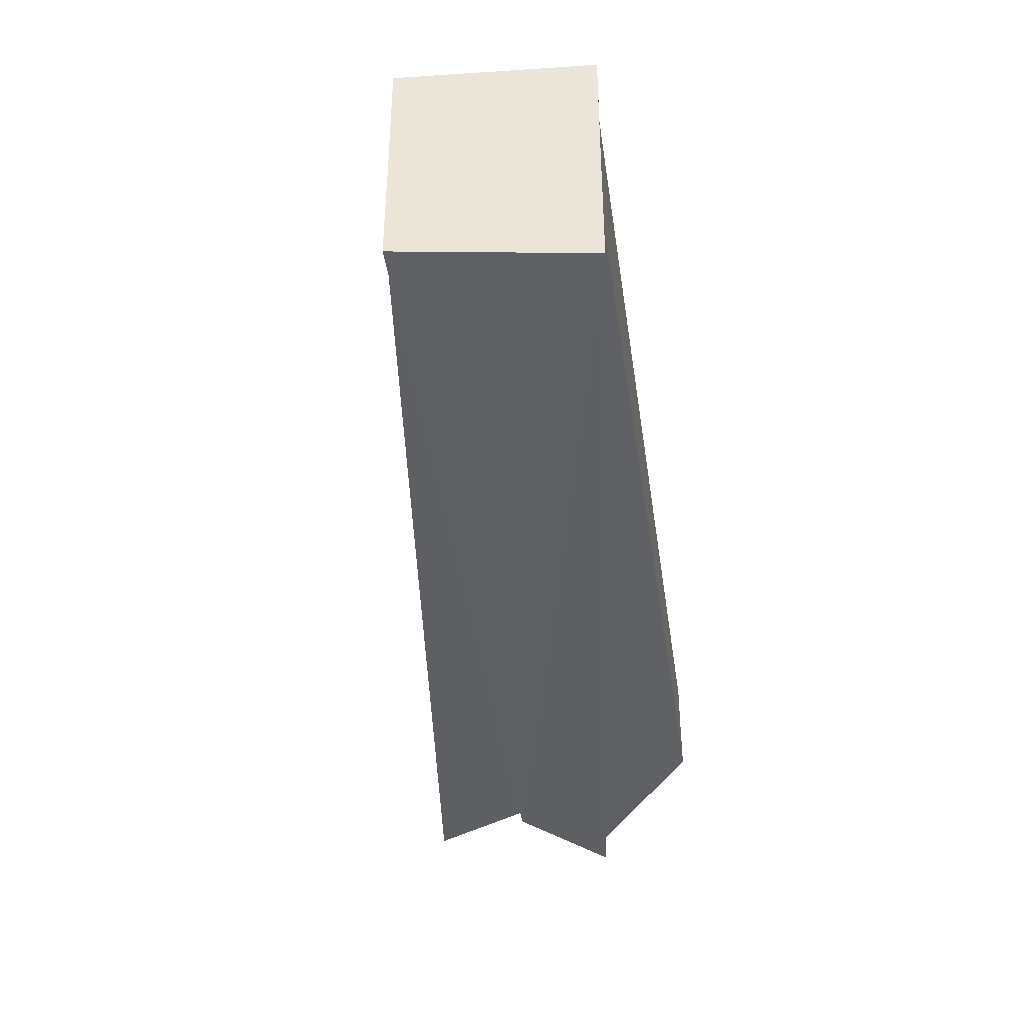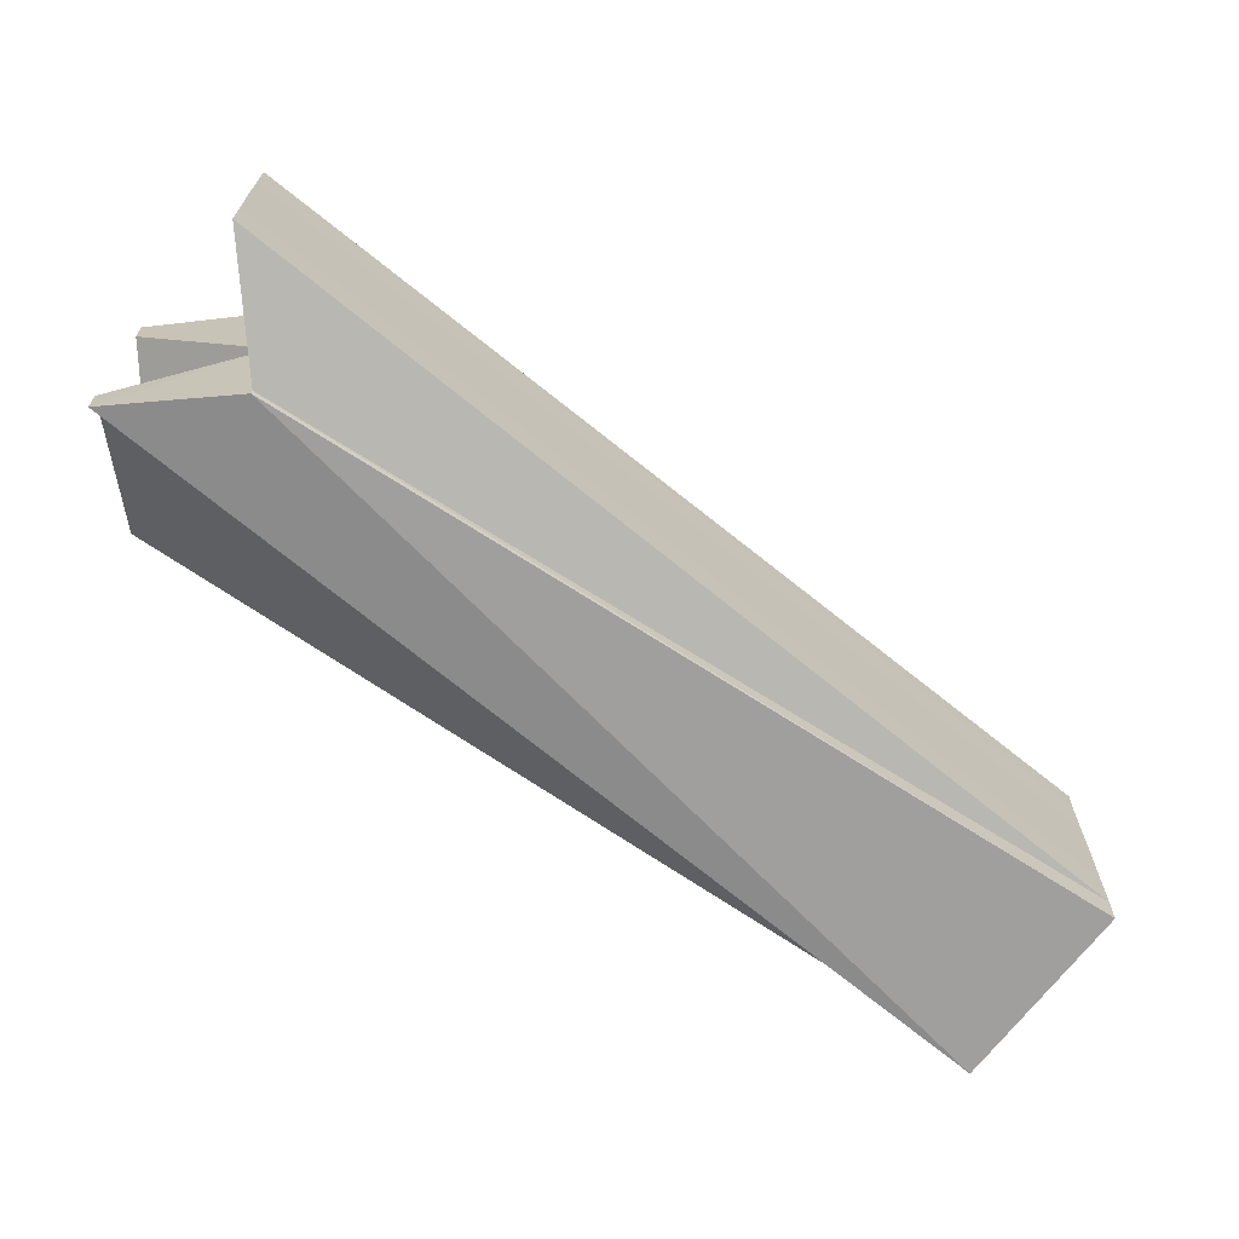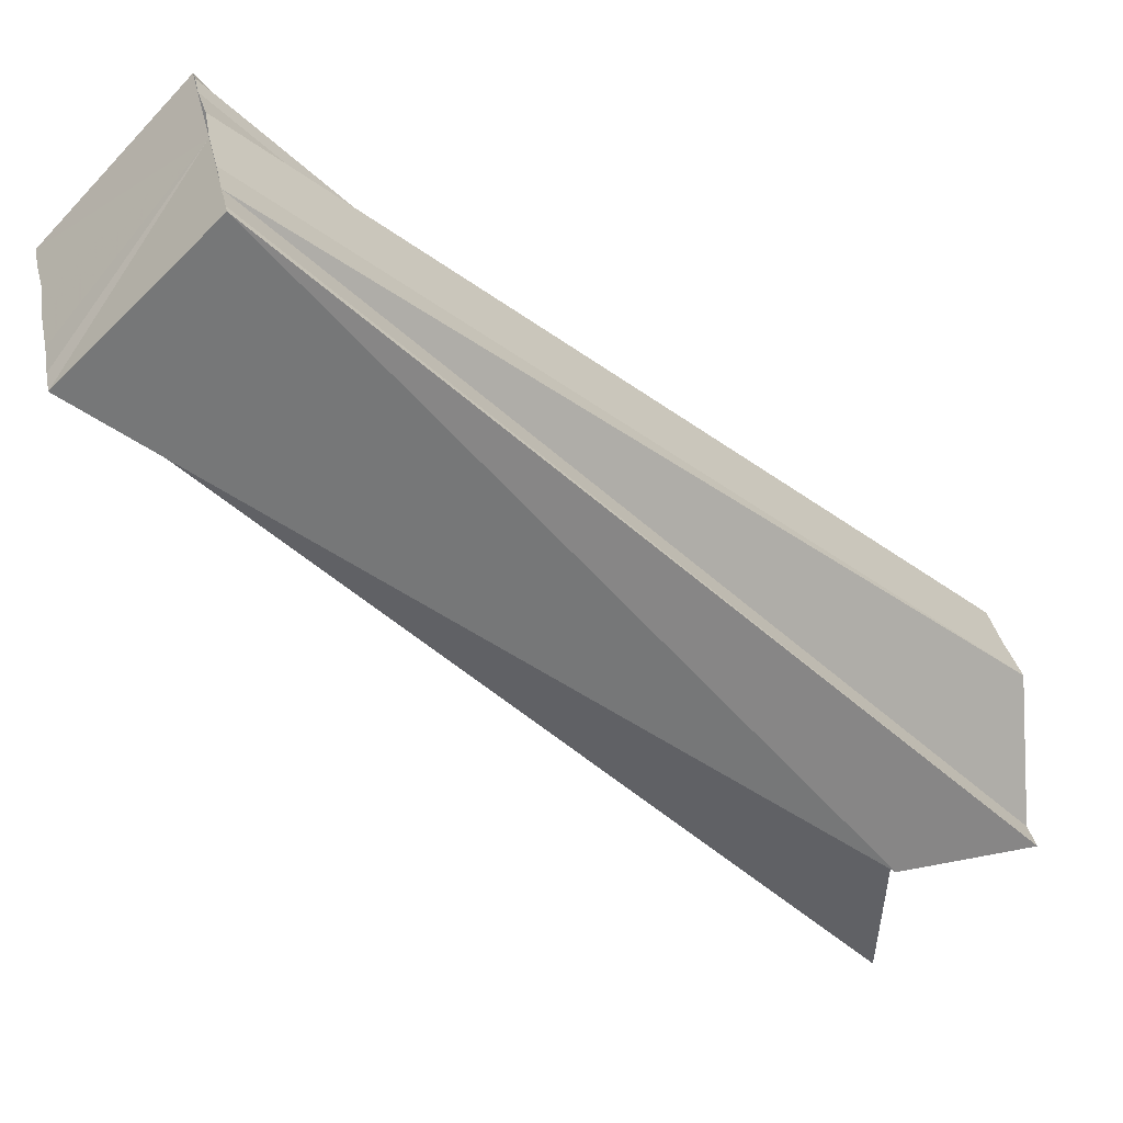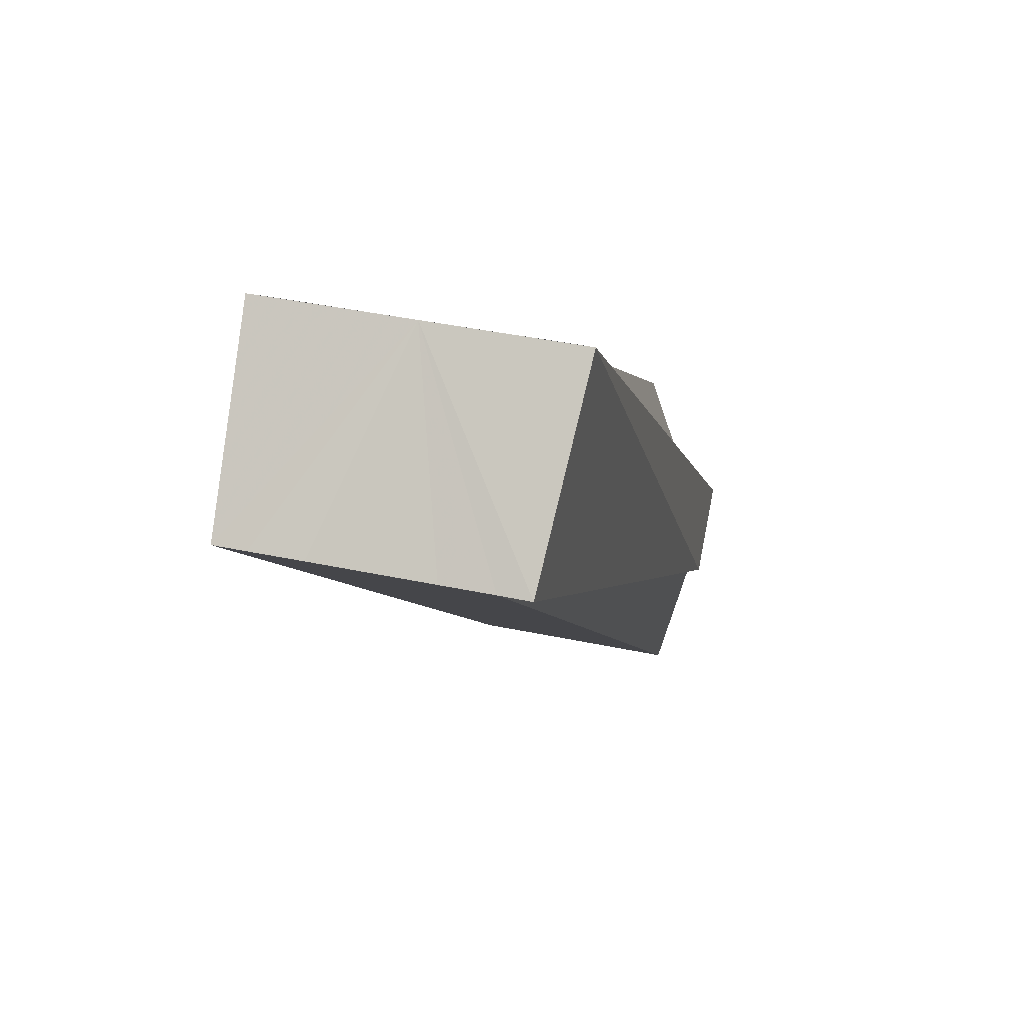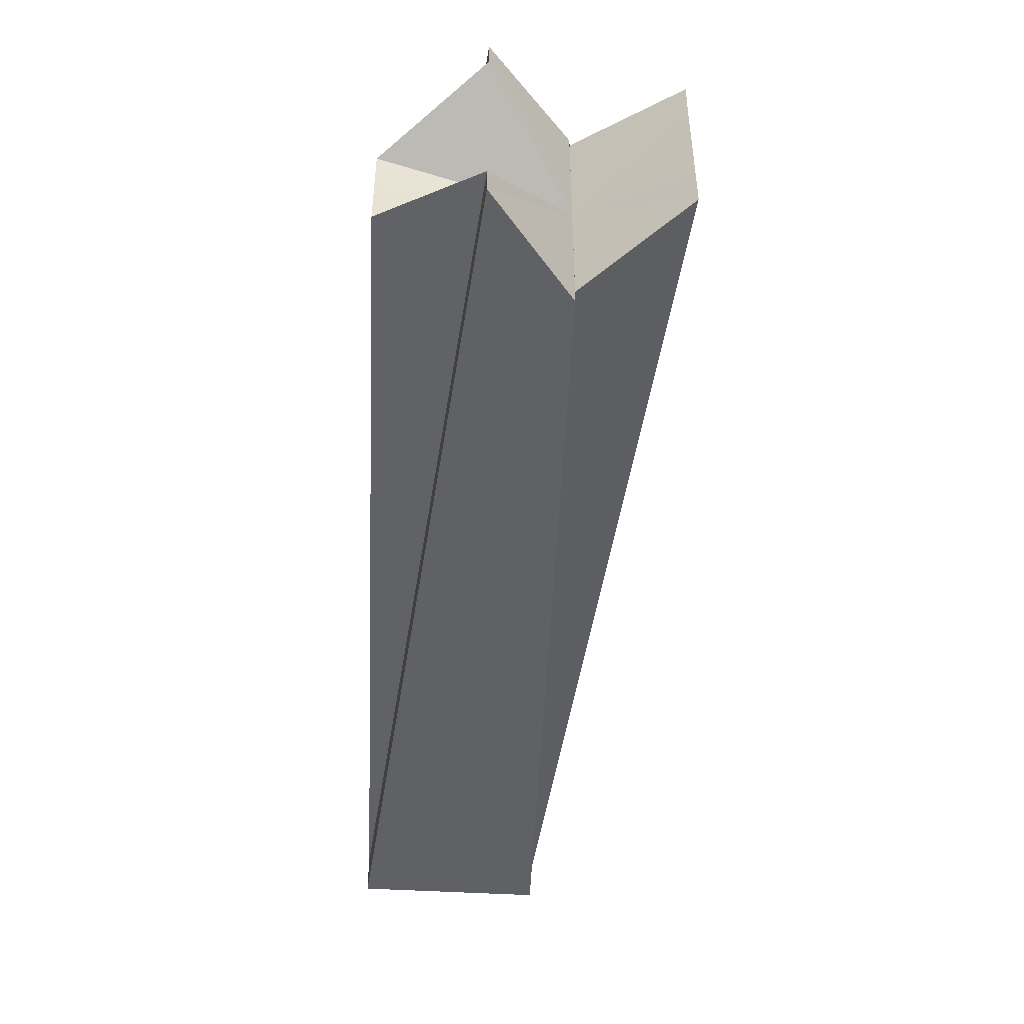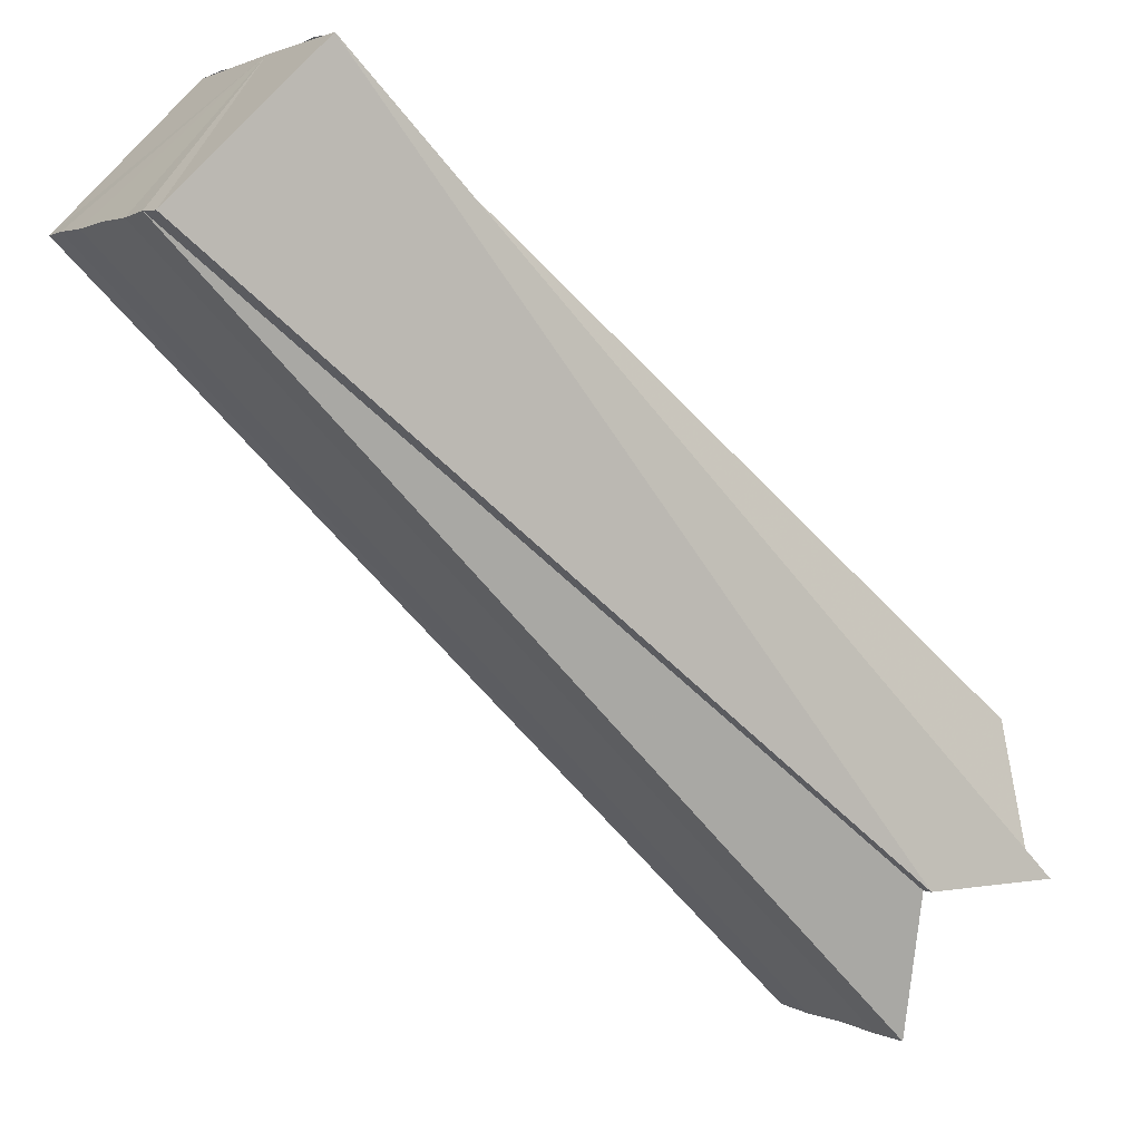
<metadata>
{"format":"obj","ext":"obj","renderer":"f3d","projection":"perspective","resolution":1024,"background":"white","views":[{"elev":-42.2,"azim":136.7,"up":"+Z"},{"elev":-68.9,"azim":5.4,"up":"+Z"},{"elev":31.4,"azim":168.5,"up":"+Y"},{"elev":39.9,"azim":104.8,"up":"+Y"},{"elev":-48.7,"azim":-53.9,"up":"+Z"},{"elev":2.1,"azim":151.6,"up":"+Y"}]}
</metadata>
<code>
o 13211
v 2252 1883 18.1
v 2252 1883 18.1
v 2253 1883 18.1
v 2253 1883 18.1
v 2253 1883 18.1
v 2253 1883 18.11
v 2253 1883 18.1
v 2253 1883 18.11
v 2253 1883 18.11
v 2252 1883 18.1
v 2252 1883 18.1
v 2253 1883 18.11
v 2253 1883 18.11
v 2253 1883 18.1
v 2253 1883 18.12
v 2253 1883 18.11
v 2252 1883 18.11
v 2253 1883 18.12
v 2253 1883 18.11
v 2252 1883 18.11
v 2253 1883 18.12
v 2253 1883 18.12
v 2252 1883 18.11
v 2253 1883 18.12
v 2253 1883 18.12
v 2252 1883 18.12
v 2253 1883 18.12
v 2252 1883 18.12
v 2252 1883 18.12
v 2253 1883 18.12
v 2253 1883 18.12
v 2252 1883 18.12
v 2253 1883 18.12
v 2252 1883 18.12
v 2252 1883 18.12
v 2253 1883 18.12
v 2252 1883 18.12
v 2253 1883 18.12
v 2252 1883 18.11
v 2253 1883 18.12
v 2252 1883 18.11
v 2253 1883 18.11
v 2252 1883 18.11
v 2253 1883 18.11
v 2252 1883 18.1
v 2253 1883 18.11
v 2253 1883 18.1
v 2252 1883 18.1
v 2253 1883 18.1
v 2252 1883 18.11
v 2252 1883 18.11
v 2253 1883 18.11
v 2252 1883 18.11
v 2252 1883 18.11
v 2253 1883 18.11
v 2252 1883 18.11
v 2252 1883 18.11
v 2252 1883 18.12
v 2252 1883 18.12
v 2253 1883 18.12
v 2252 1883 18.12
v 2252 1883 18.12
v 2253 1883 18.12
v 2252 1883 18.12
v 2252 1883 18.12
v 2253 1883 18.12
v 2252 1883 18.11
v 2252 1883 18.12
v 2252 1883 18.12
v 2252 1883 18.12
v 2252 1883 18.11
v 2252 1883 18.11
v 2252 1883 18.11
v 2252 1883 18.1
v 2252 1883 18.1
v 2252 1883 18.11
v 2252 1883 18.11
v 2252 1883 18.11
v 2252 1883 18.12
v 2252 1883 18.12
v 2252 1883 18.12
v 2252 1883 18.12
v 2253 1883 18.12
f 1 2 3
f 4 1 5
f 6 7 3
f 6 8 7
f 6 9 8
f 10 11 7
f 6 12 9
f 13 10 14
f 6 15 12
f 16 17 13
f 6 18 15
f 19 20 16
f 6 21 18
f 22 23 19
f 6 24 21
f 25 26 22
f 27 28 24
f 29 28 30
f 31 32 25
f 33 34 31
f 34 35 36
f 35 37 38
f 37 39 40
f 39 41 42
f 41 43 44
f 43 45 46
f 47 48 49
f 48 50 49
f 49 51 52
f 50 53 52
f 52 54 55
f 53 56 55
f 55 57 6
f 56 58 6
f 6 59 60
f 58 61 60
f 61 62 63
f 60 64 63
f 63 65 66
f 67 68 65
f 67 65 69
f 67 69 70
f 67 70 71
f 67 71 72
f 67 72 73
f 67 73 74
f 67 74 11
f 67 75 76
f 67 76 77
f 67 77 78
f 67 78 79
f 67 79 80
f 67 80 81
f 82 81 83

</code>
